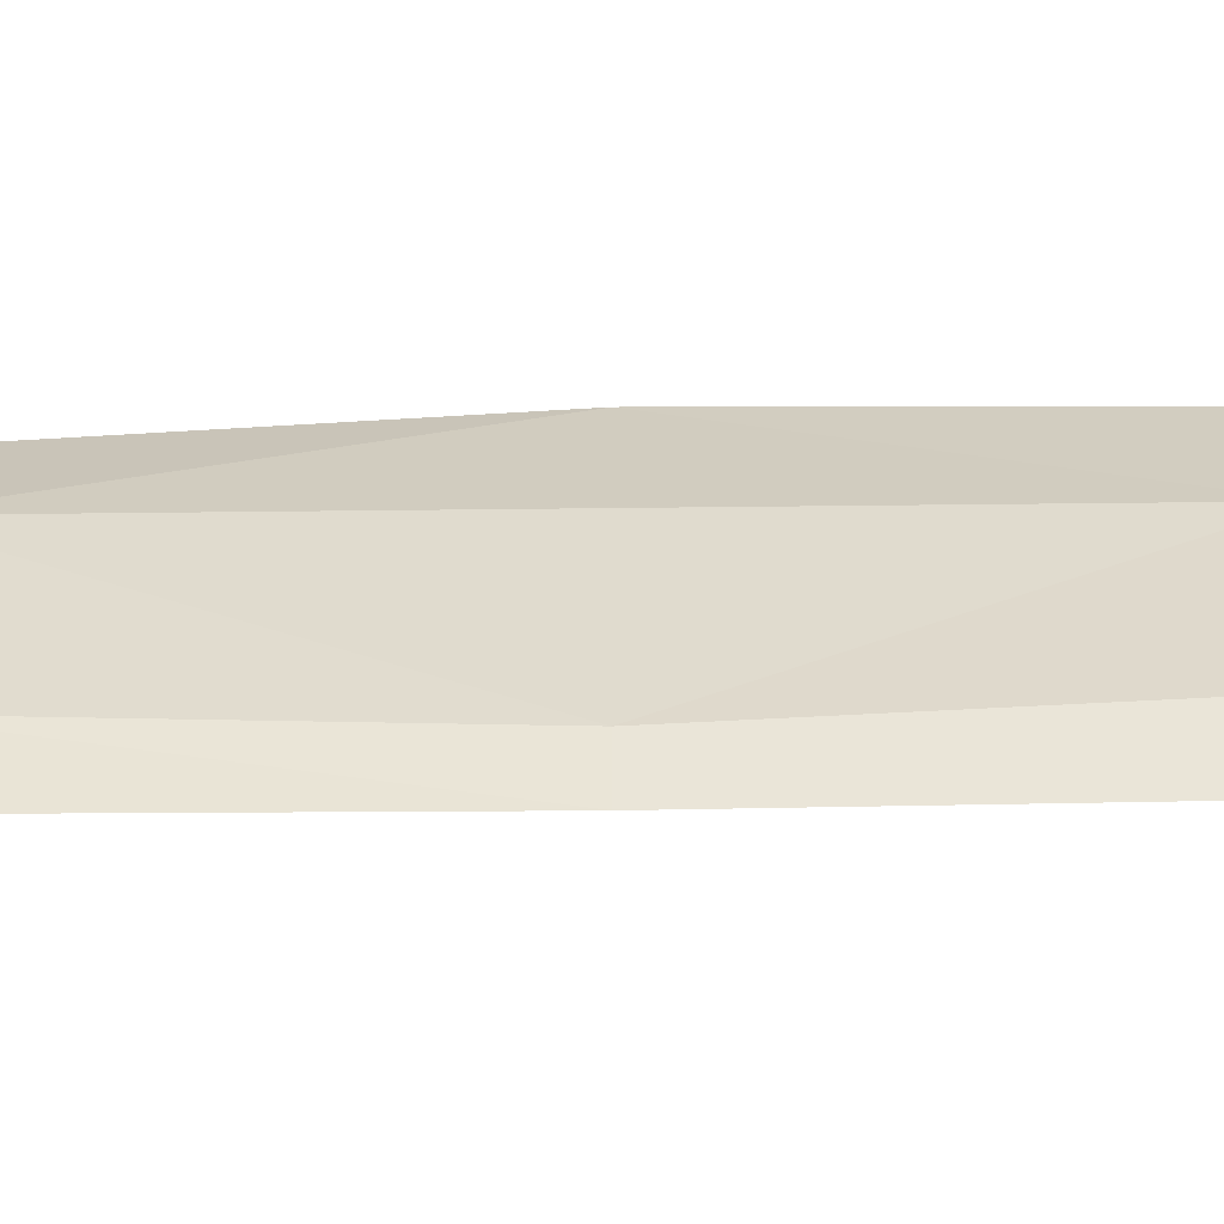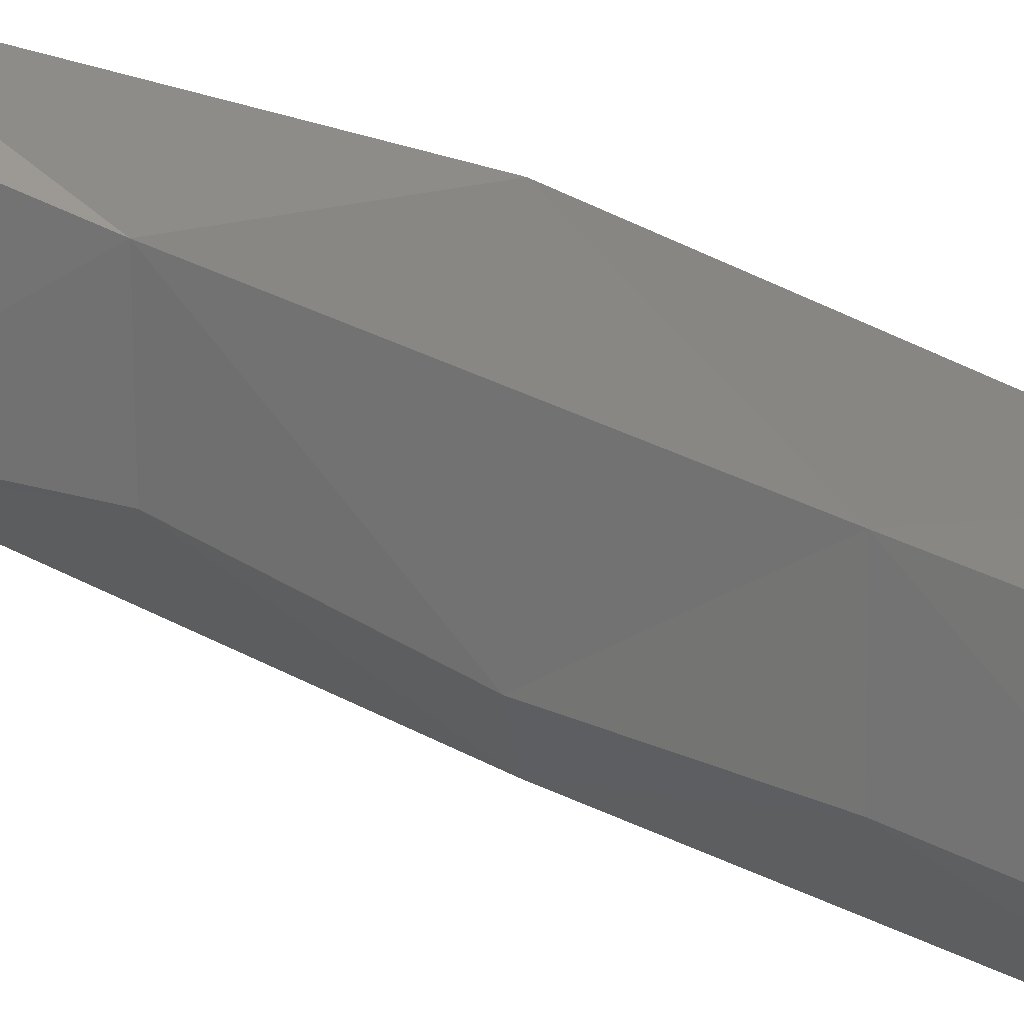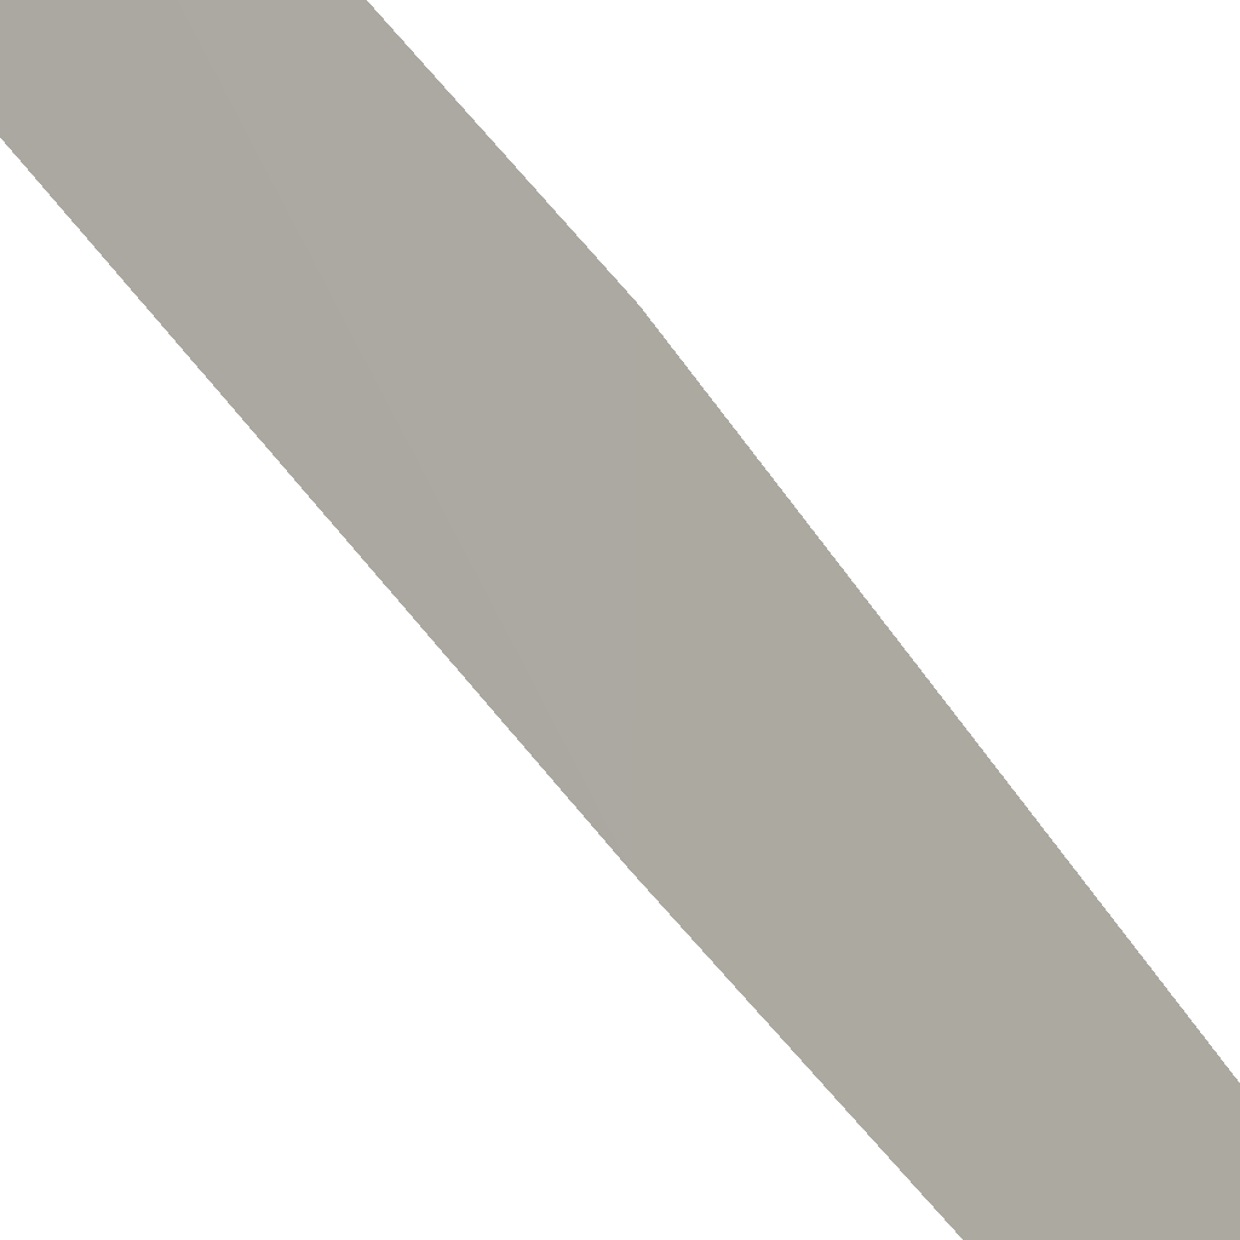
<metadata>
{"format":"obj","ext":"obj","renderer":"f3d","projection":"perspective","resolution":1024,"background":"white","views":[{"elev":-56.6,"azim":91.8,"up":"+Y"},{"elev":16.4,"azim":142.9,"up":"+Y"},{"elev":-41.7,"azim":-150.6,"up":"+Y"}]}
</metadata>
<code>
o algae_cube_Cube
v -0.004474 0.04576 -1.3
v -0.005644 0.07115 1.3
v -0.004904 0.08339 -0
v -0.002991 -0.08271 -0
v -0.004242 -0.08652 -0.6502
v -0.002969 0.05455 -0.6502
v -0.004798 0.0827 0.6613
v -0.003187 -0.09765 0.6613
v -0.003104 -0.07946 -0.9753
v -0.003026 0.04777 -0.9753
v -0.00415 0.06787 -0.3137
v -0.004494 -0.08608 -0.3137
v -0.002917 -0.07042 0.3307
v -0.004117 0.06399 0.3307
v -0.004756 0.08543 0.9796
v -0.004952 -0.1015 0.9796
v 0.002963 -0.0583 0
v 0.003574 -0.05202 -0.6502
v 0.003592 -0.02557 0.6613
v 0.004636 -0.03426 -0.9753
v 0.004399 -0.05558 -0.3137
v 0.005344 -0.06173 0.3307
v 0.00502 -0.06669 0.9796
v 0.003866 0.01535 -0.9753
v 0.002869 -0.04544 0.1653
v 0.004973 0.03148 0.1653
v 0.003624 -0.05309 -0.1568
v 0.003071 0.02478 -0.1568
v 0.004934 -0.0563 -0.4819
v 0.003521 0.02065 -0.4819
v 0.004025 -0.03694 -0.8127
v 0.002811 0.0323 -0.8127
v 0.005599 -0.03359 0.8205
v 0.004695 0.02795 0.8205
v 0.005434 -0.05211 0.496
v 0.00533 0.04363 0.496
v 0.002541 -0.01786 -1.052
f 28 26 17
f 17 27 28
f 34 33 19
f 32 30 18
f 28 27 21
f 36 34 19
f 31 24 32
f 36 35 22
f 30 28 21
f 26 36 22
f 15 2 23
f 22 13 25
f 12 27 4
f 37 24 20
f 18 5 31
f 35 19 8
f 34 15 23
f 22 25 26
f 37 10 24
f 21 12 29
f 2 15 16
f 34 7 15
f 32 10 6
f 13 35 8
f 36 14 7
f 17 4 27
f 5 29 12
f 21 29 30
f 8 33 16
f 16 7 8
f 23 16 33
f 28 11 3
f 4 25 13
f 9 31 5
f 14 4 13
f 30 29 18
f 30 6 11
f 18 31 32
f 12 6 5
f 13 22 35
f 23 33 34
f 10 1 9
f 5 18 29
f 19 35 36
f 8 19 33
f 5 10 9
f 32 24 10
f 25 17 26
f 12 21 27
f 2 16 23
f 26 3 14
f 37 9 1
f 9 20 31
f 4 17 25
f 7 13 8
f 4 11 12
f 28 3 26
f 32 6 30
f 36 7 34
f 31 20 24
f 30 11 28
f 26 14 36
f 37 1 10
f 16 15 7
f 14 3 4
f 12 11 6
f 5 6 10
f 37 20 9
f 7 14 13
f 4 3 11

</code>
